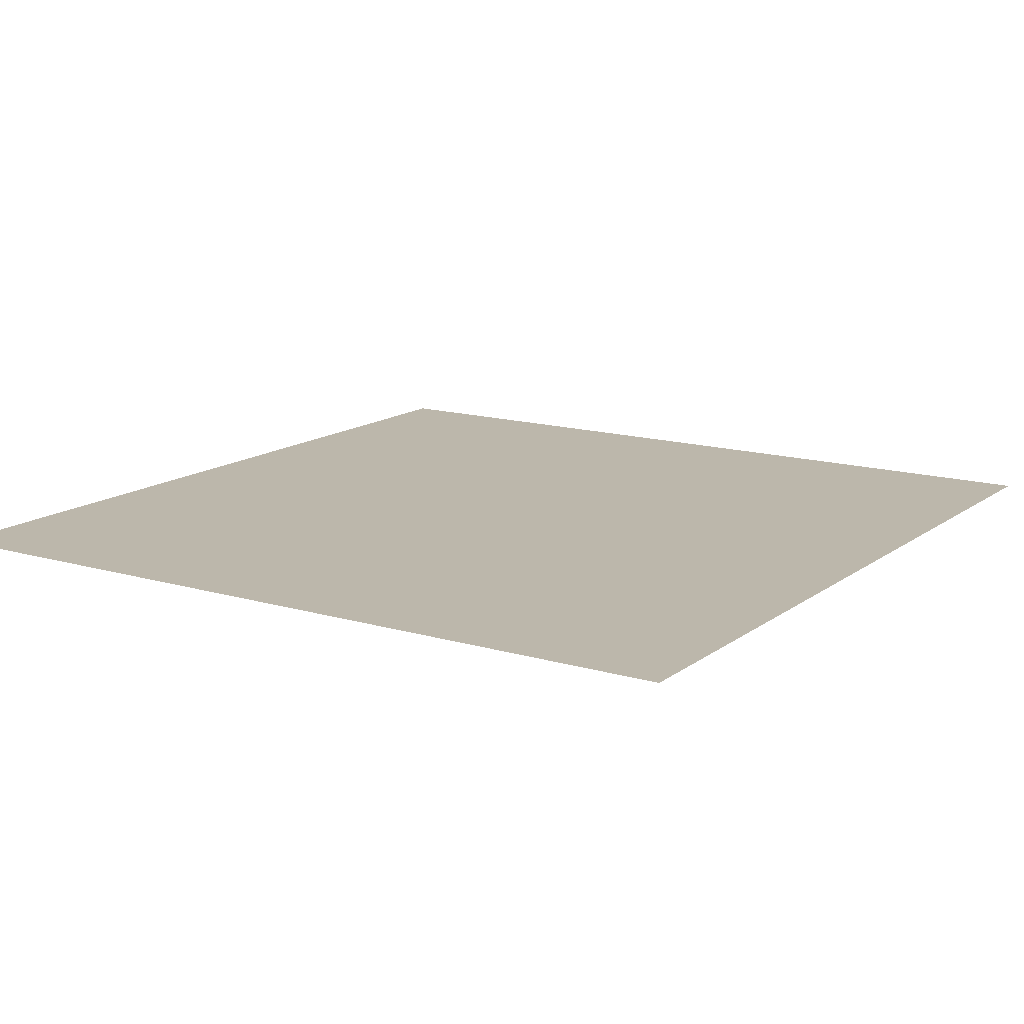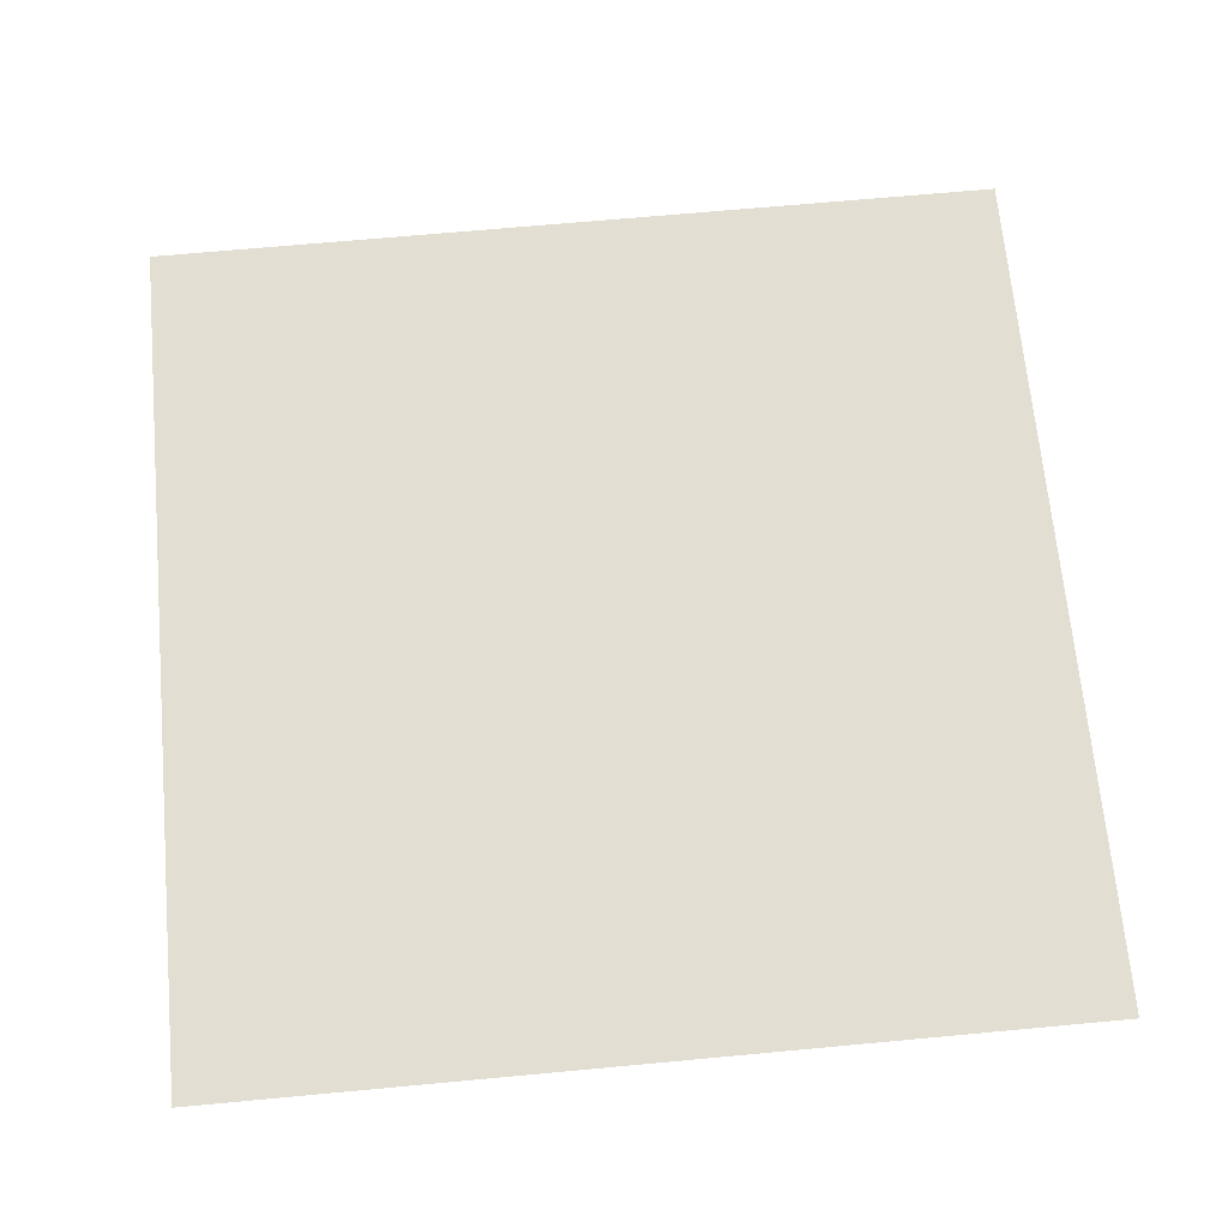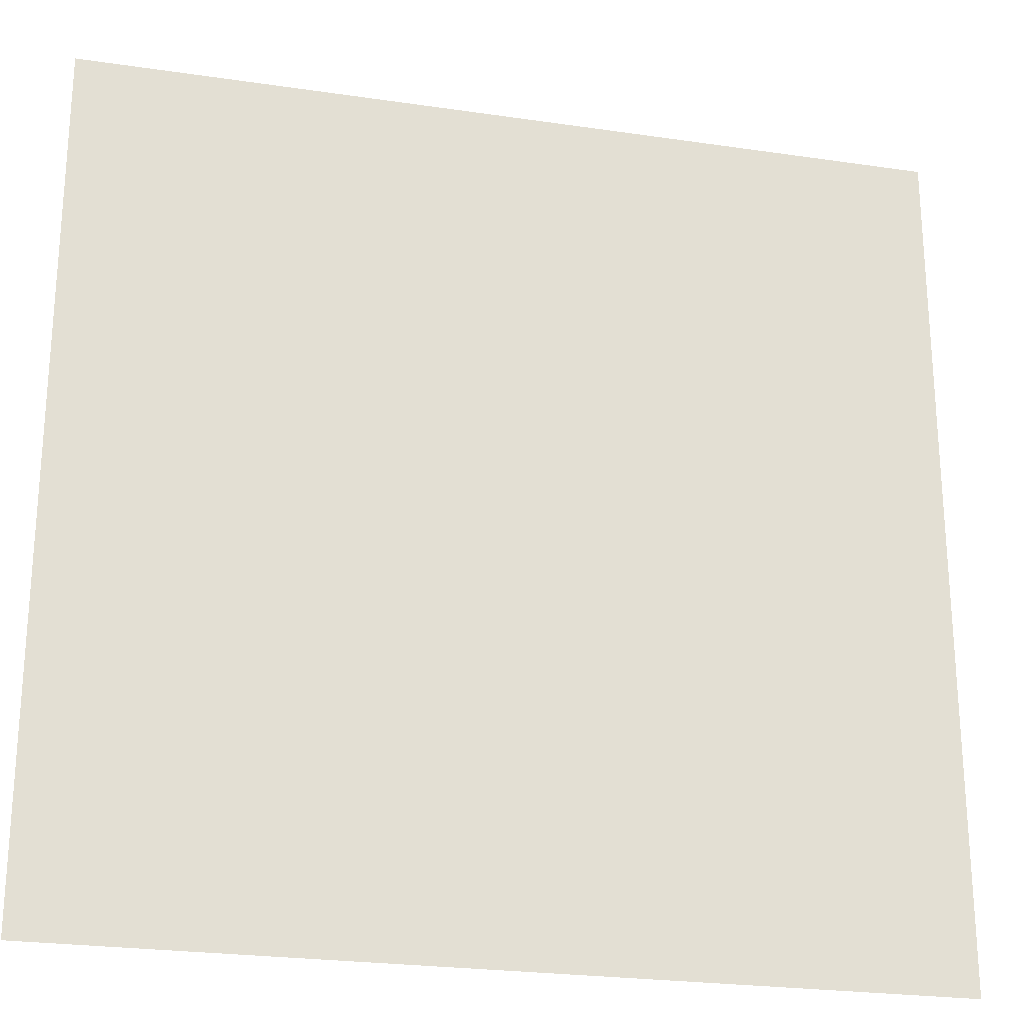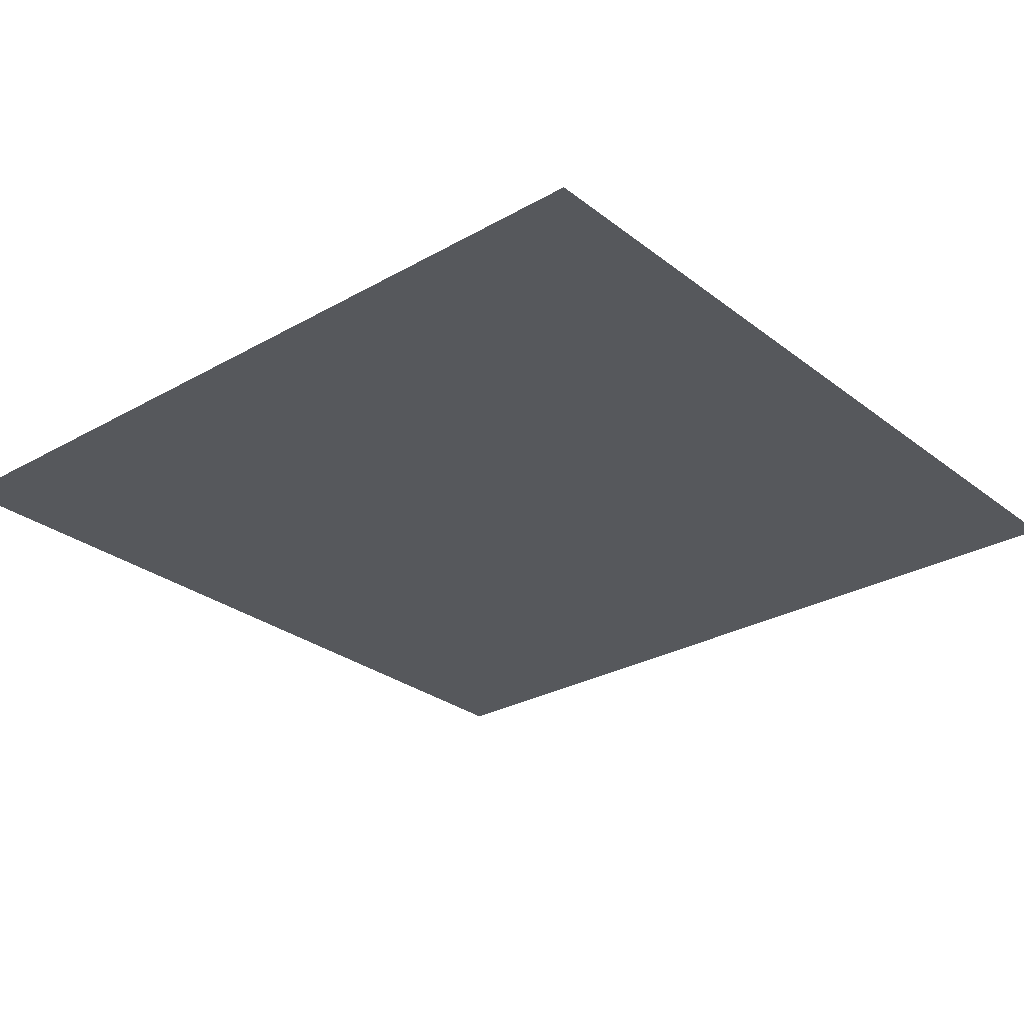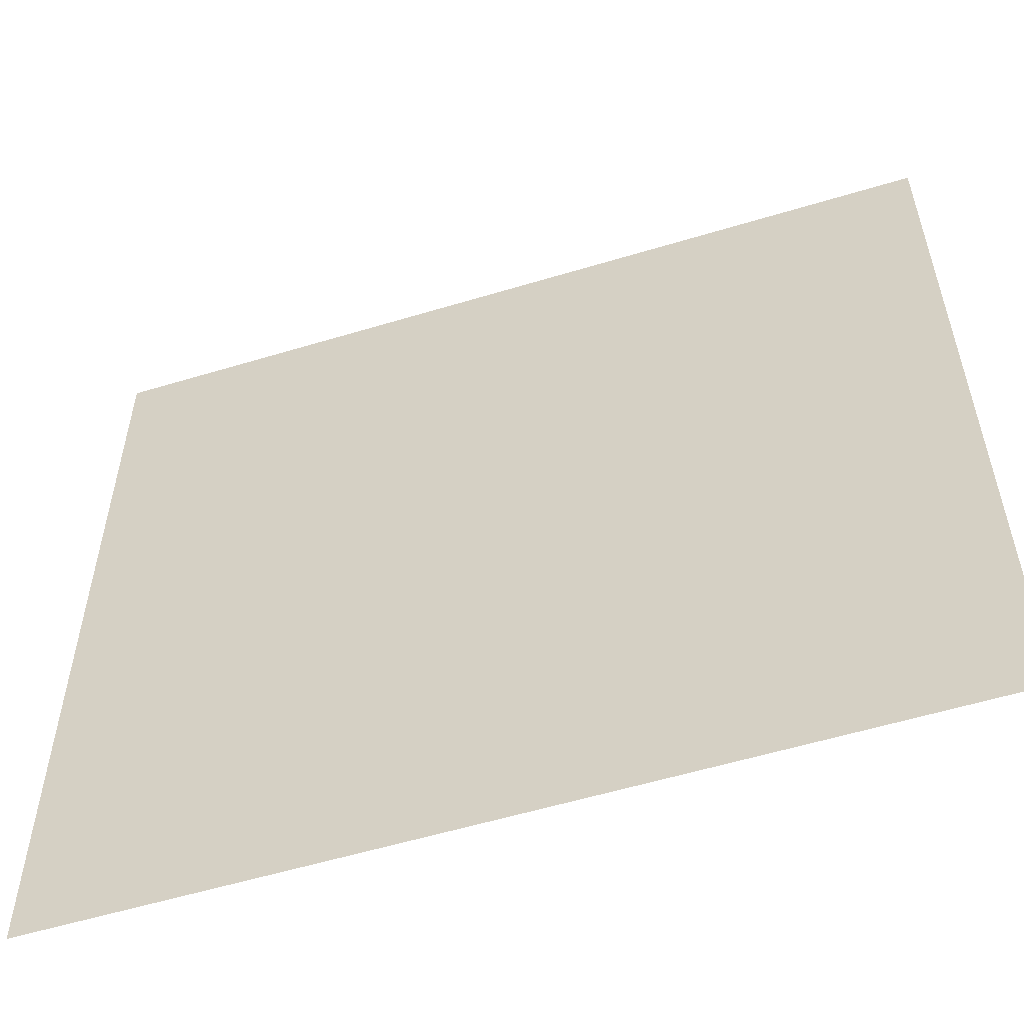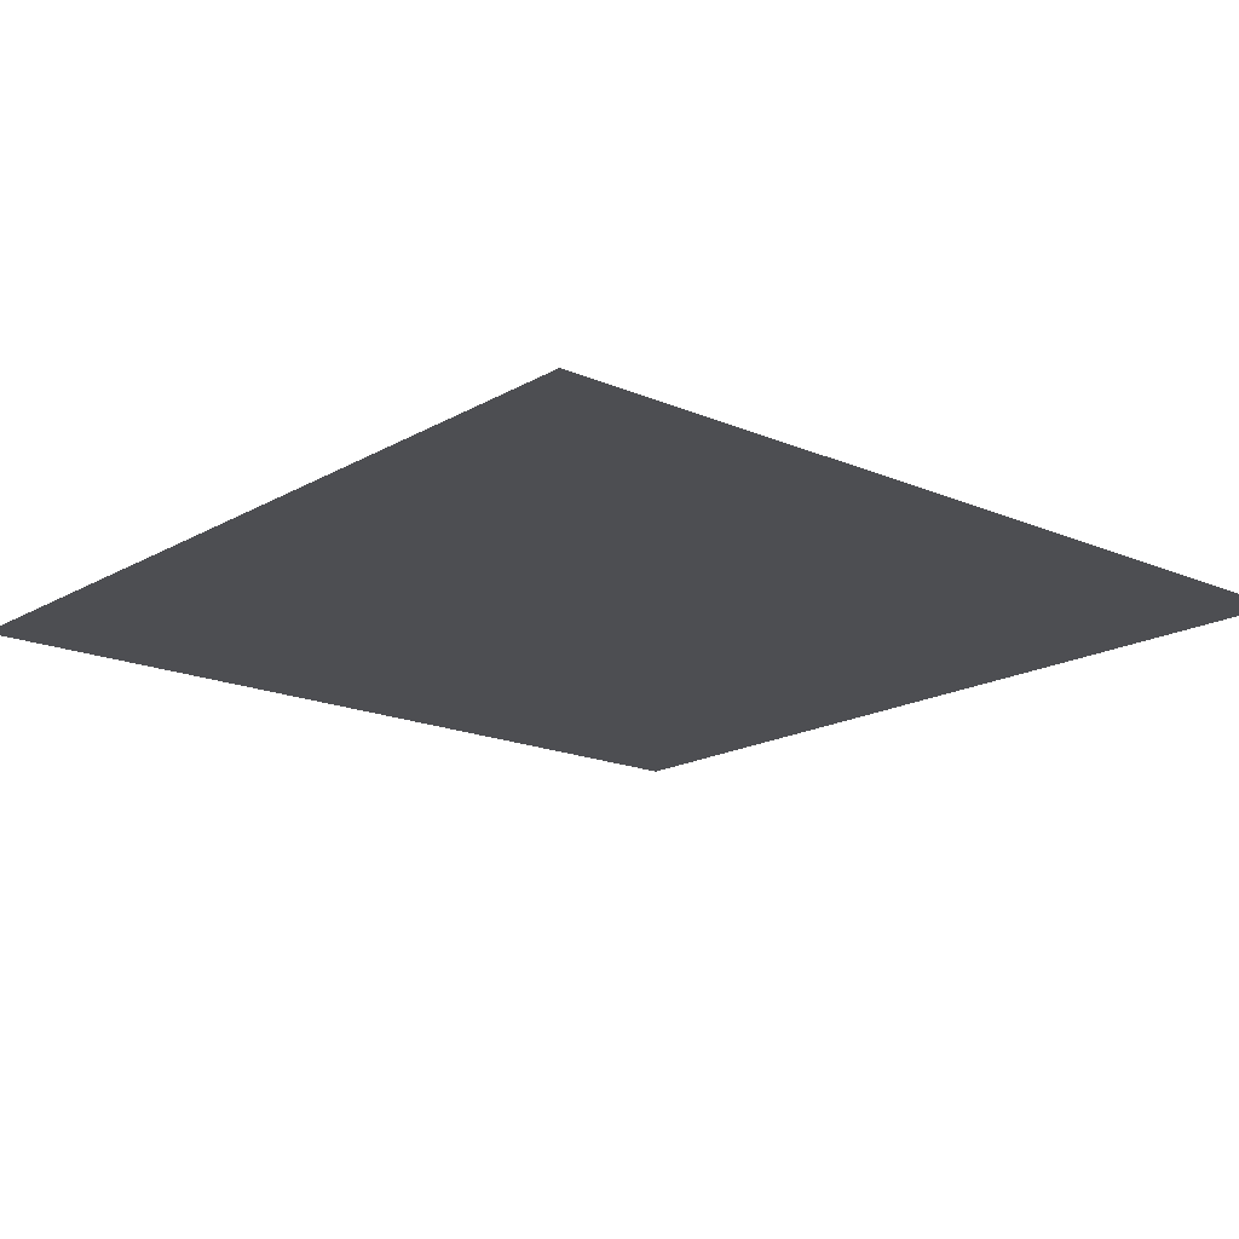
<metadata>
{"format":"obj","ext":"obj","renderer":"f3d","projection":"perspective","resolution":1024,"background":"white","views":[{"elev":14.3,"azim":-147.0,"up":"+Z"},{"elev":68.0,"azim":174.7,"up":"+Z"},{"elev":-24.3,"azim":-13.7,"up":"+Y"},{"elev":-28.1,"azim":-139.3,"up":"+Z"},{"elev":-56.4,"azim":-162.4,"up":"+Y"},{"elev":-17.1,"azim":49.0,"up":"+Z"}]}
</metadata>
<code>
o face
v 6 6 1e-06
v 0 6 1e-06
v 0 0 0
v 6 0 0
f 1 2 3
f 1 3 4

</code>
